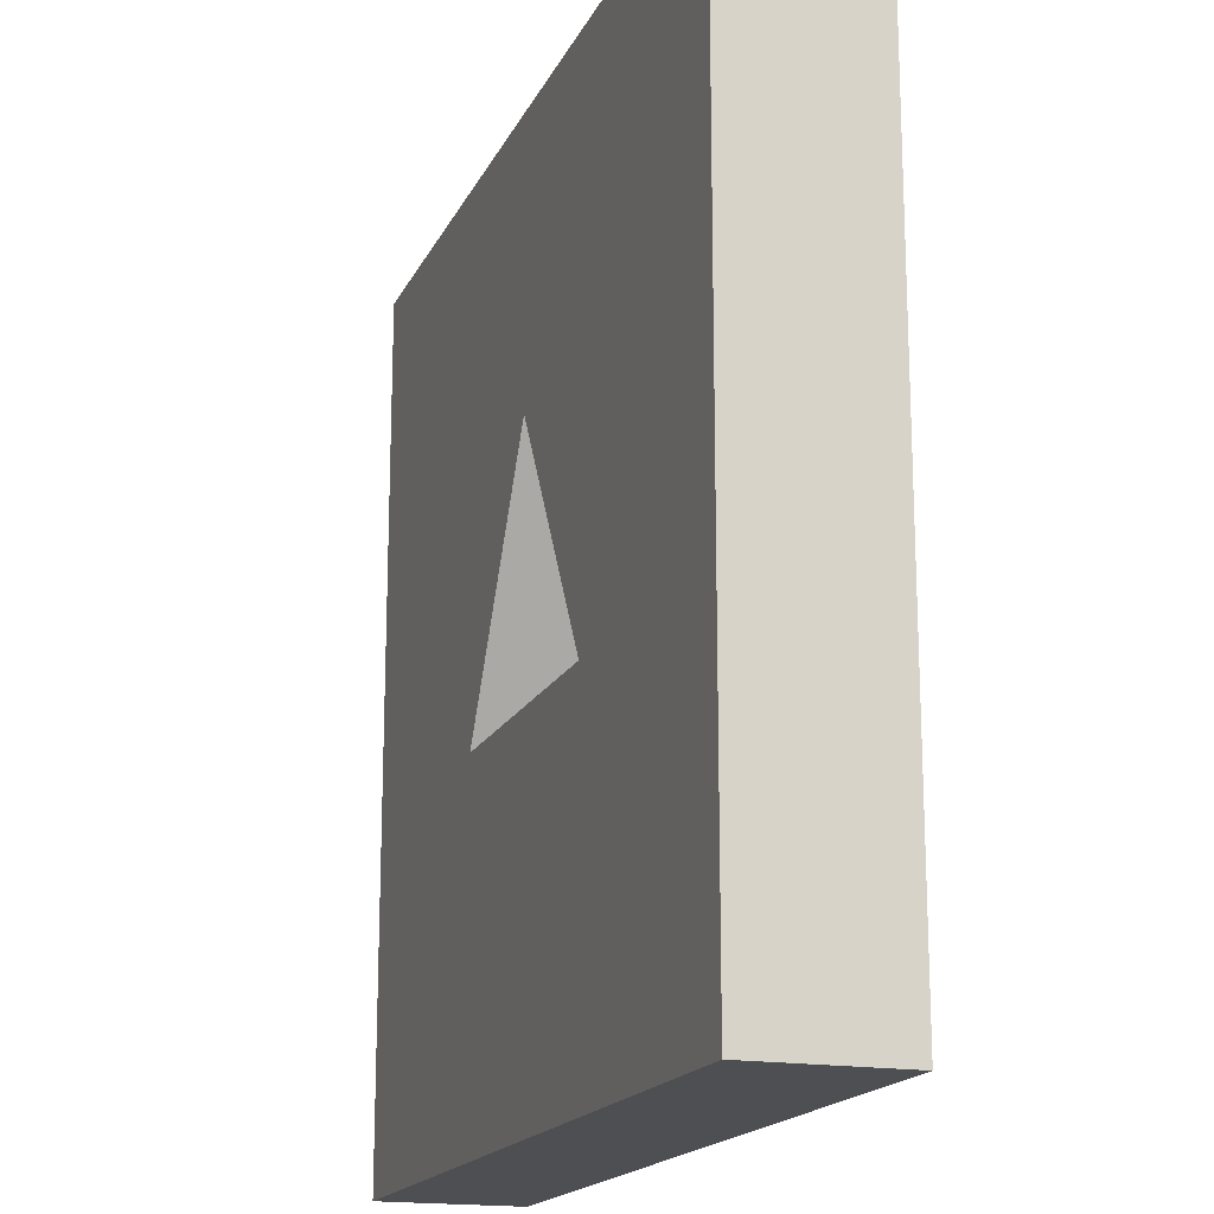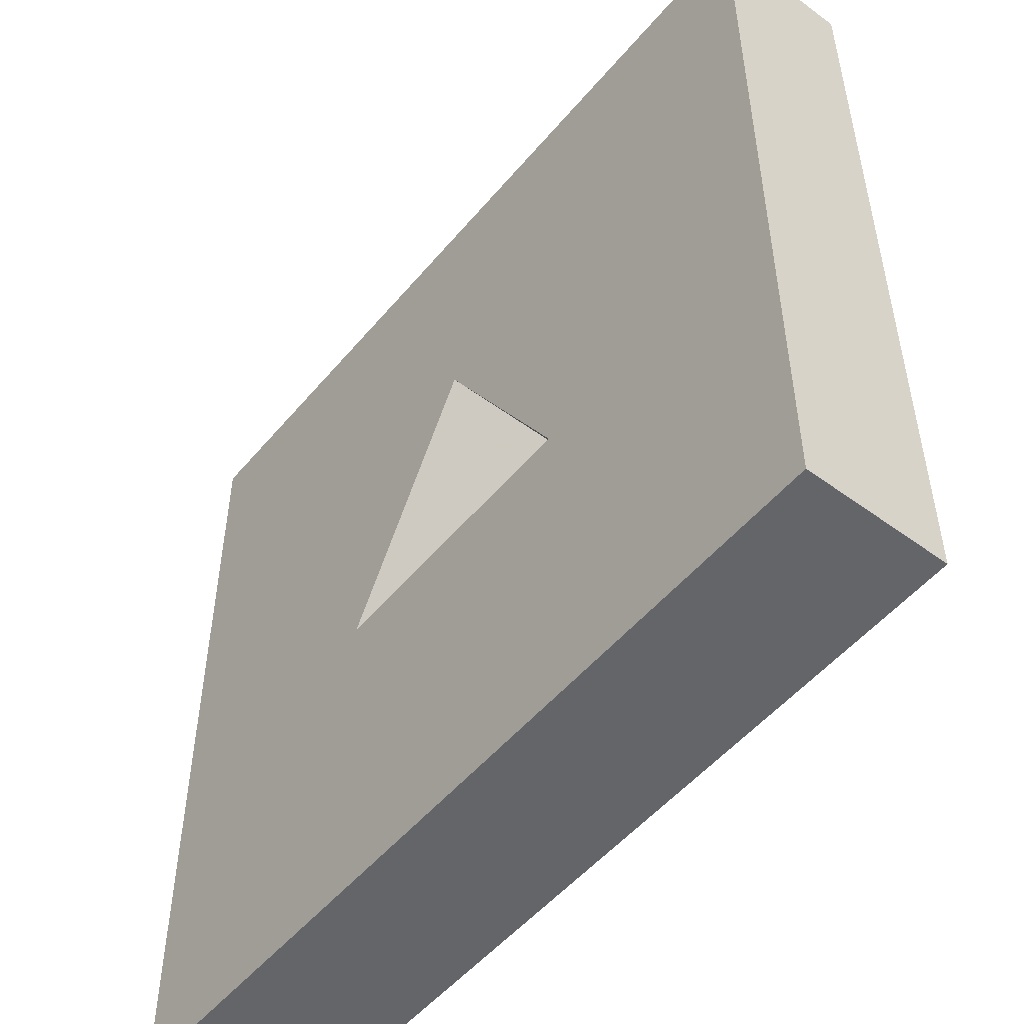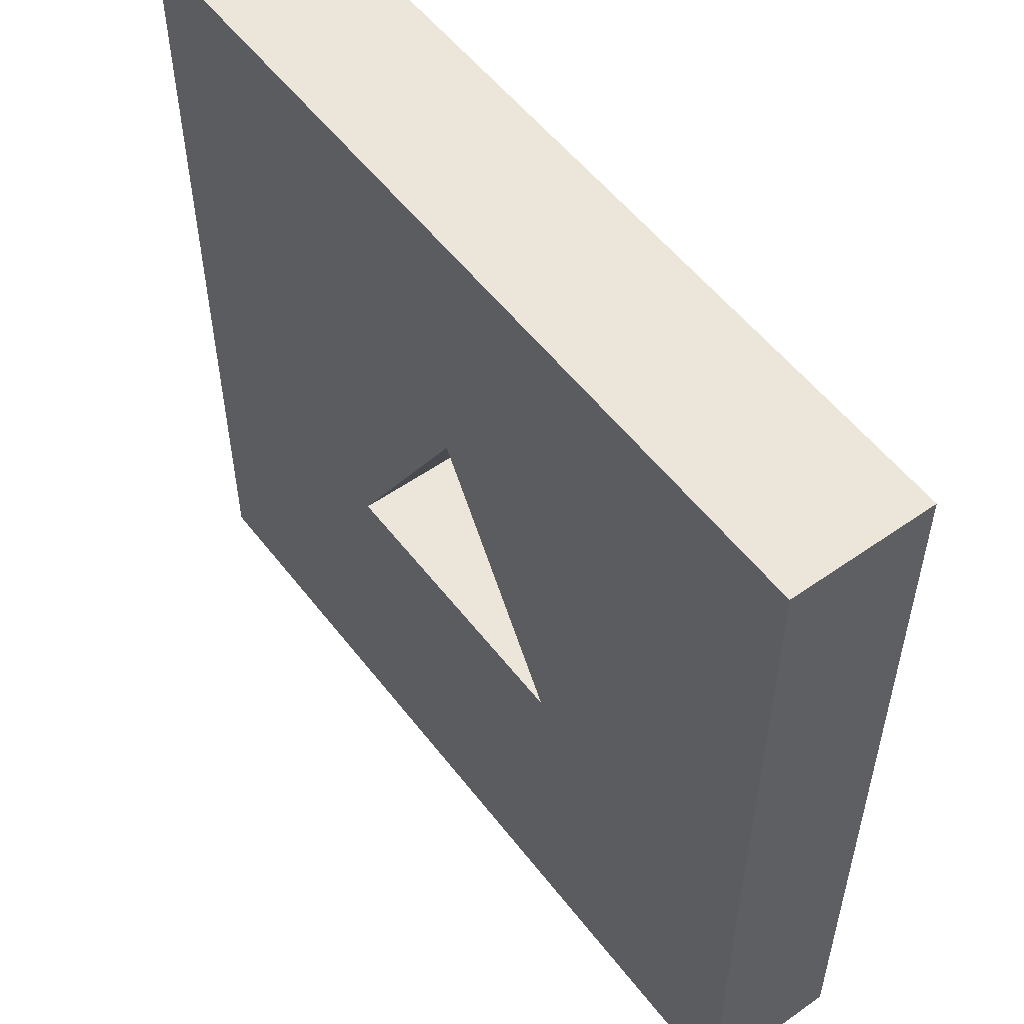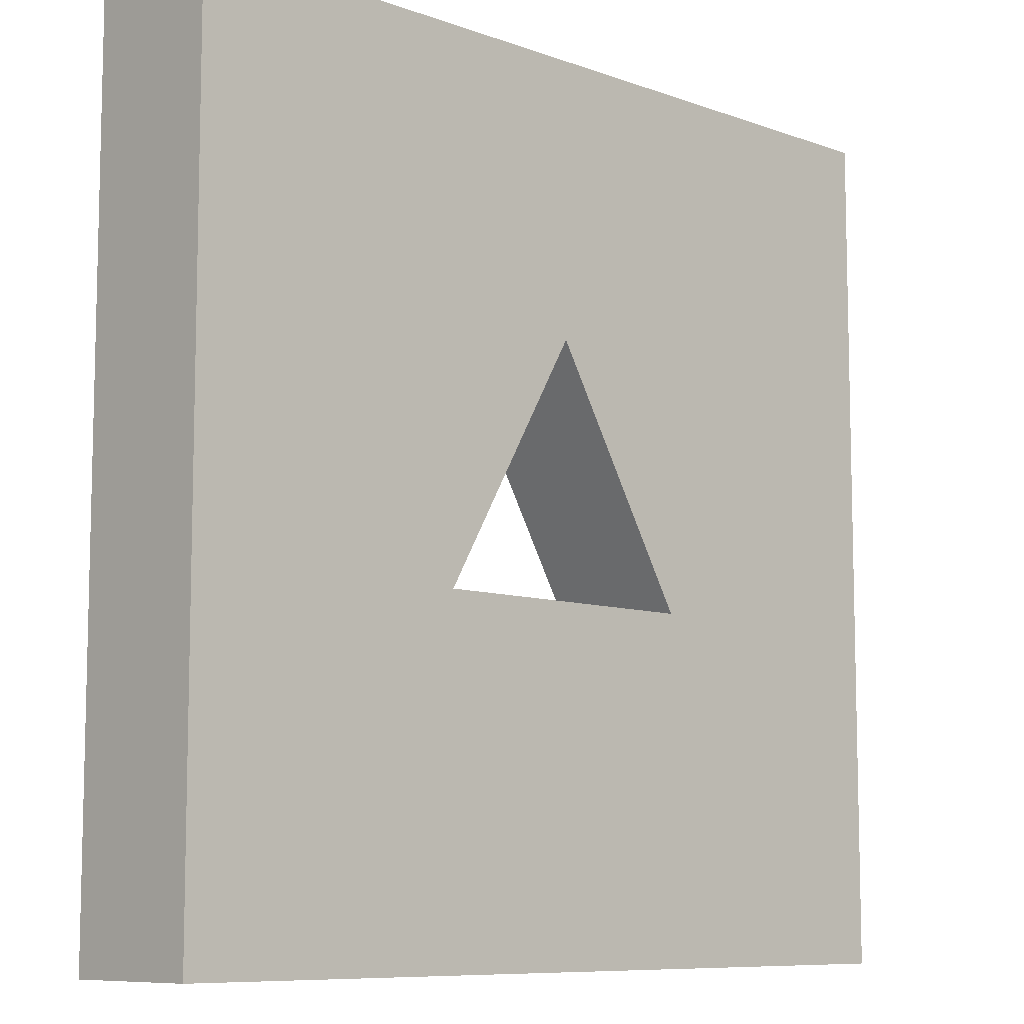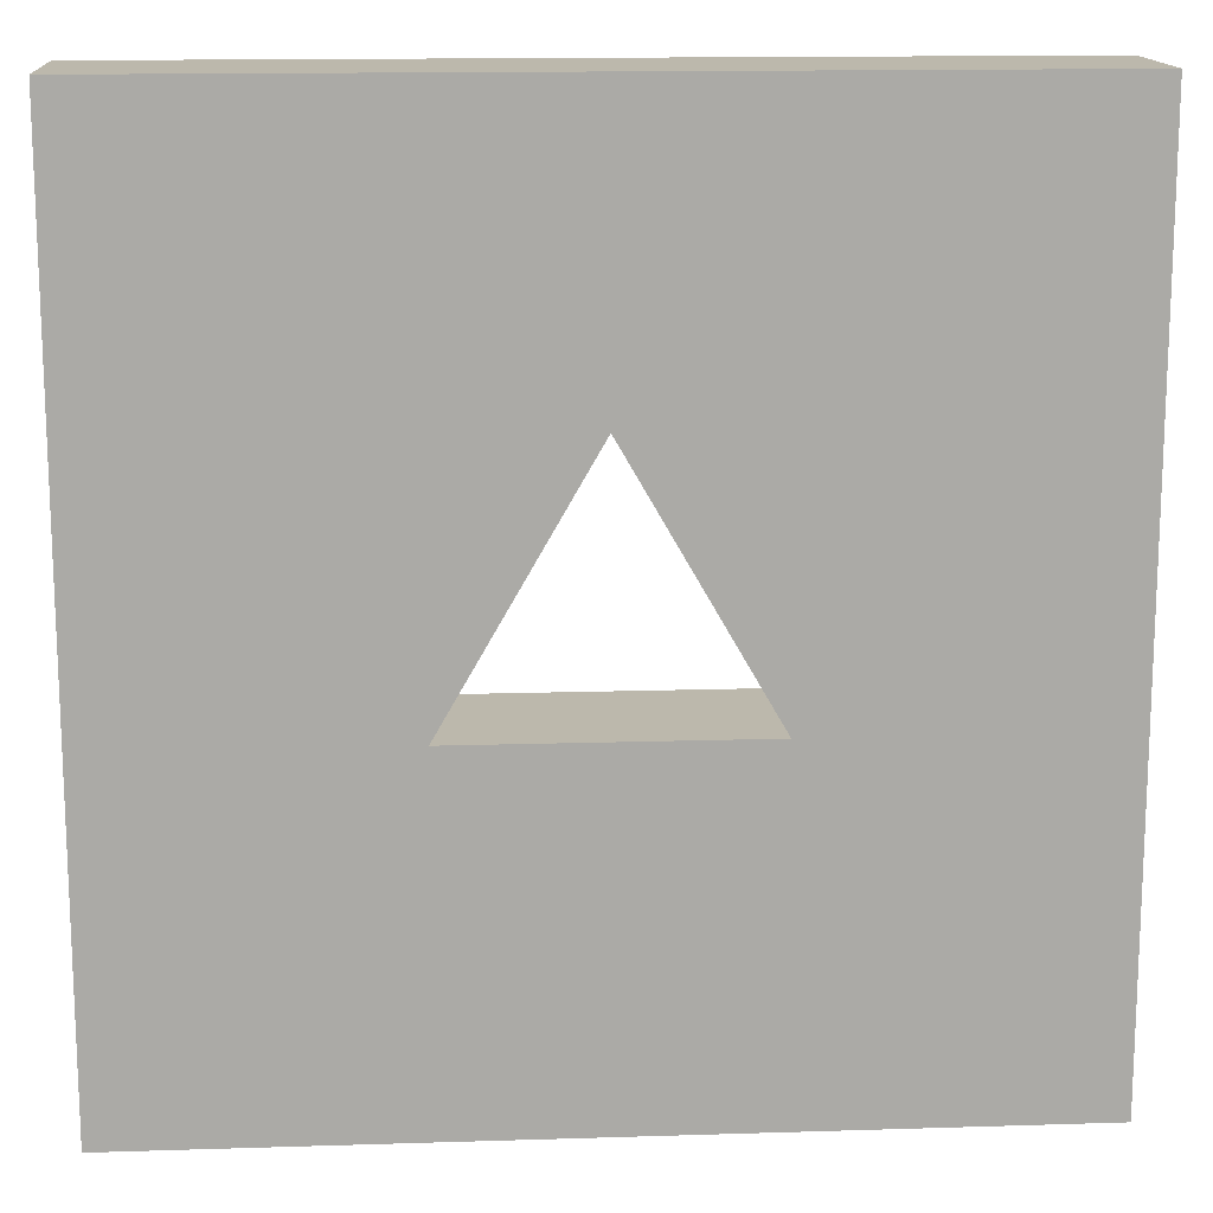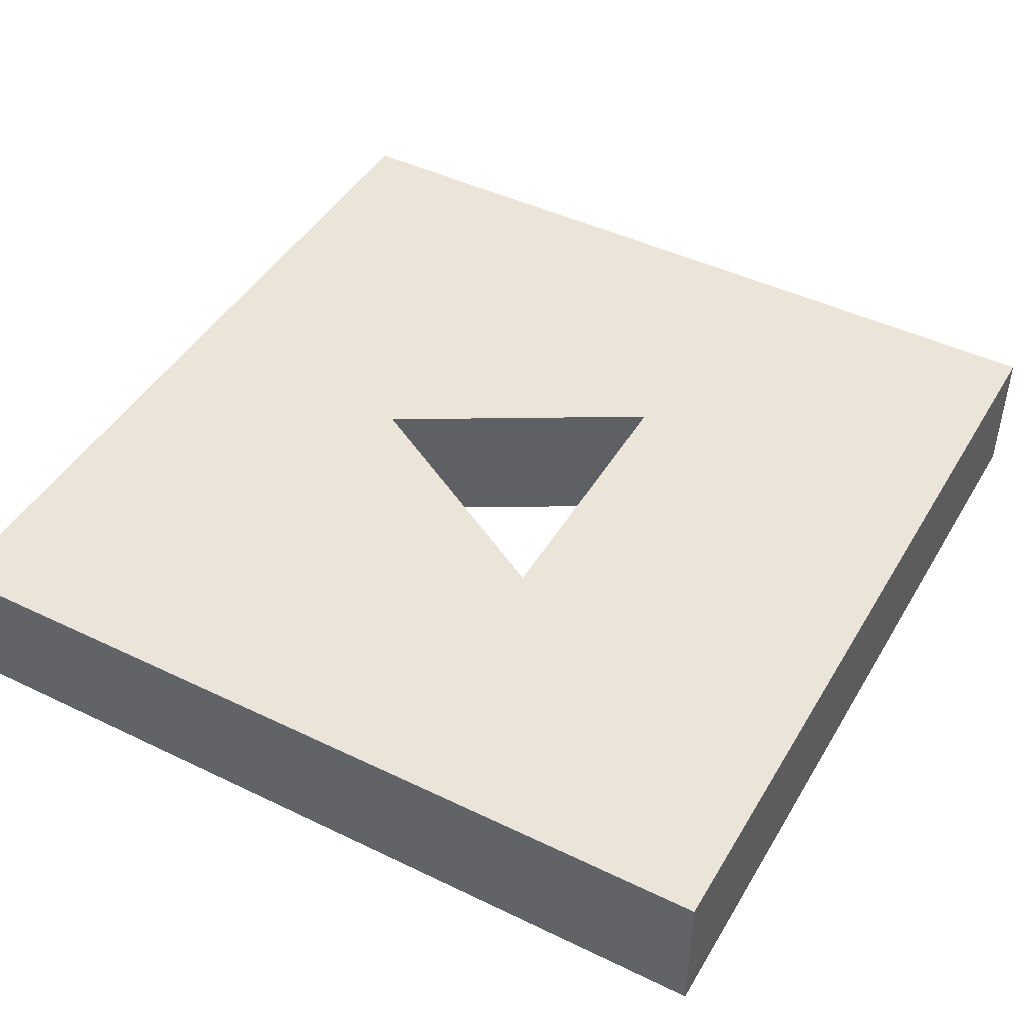
<metadata>
{"format":"obj","ext":"obj","renderer":"f3d","projection":"perspective","resolution":1024,"background":"white","views":[{"elev":-17.5,"azim":-108.9,"up":"+Z"},{"elev":-51.6,"azim":51.4,"up":"+Z"},{"elev":54.3,"azim":53.2,"up":"+Z"},{"elev":-8.8,"azim":135.9,"up":"+Z"},{"elev":14.6,"azim":-3.9,"up":"+Z"},{"elev":45.3,"azim":119.1,"up":"+Y"}]}
</metadata>
<code>
g MeshBody1
v -300 -50 0
v -300 -50 600
v -300 50 0
v -300 50 600
v -101 -50 235.8
v -101 50 235.8
v -1.028 -50 409
v -1.028 50 409
v 98.97 -50 235.8
v 98.97 50 235.8
v 300 -50 0
v 300 -50 600
v 300 50 0
v 300 50 600
f 5 9 6
f 6 9 10
f 9 7 10
f 10 7 8
f 7 5 8
f 8 5 6
f 5 1 9
f 9 1 11
f 9 11 12
f 1 5 2
f 2 5 7
f 2 7 12
f 12 7 9
f 3 1 4
f 4 1 2
f 10 3 6
f 6 3 4
f 6 4 8
f 8 4 14
f 8 14 10
f 10 14 13
f 10 13 3
f 11 13 12
f 12 13 14
f 14 4 12
f 12 4 2
f 11 1 13
f 13 1 3

</code>
